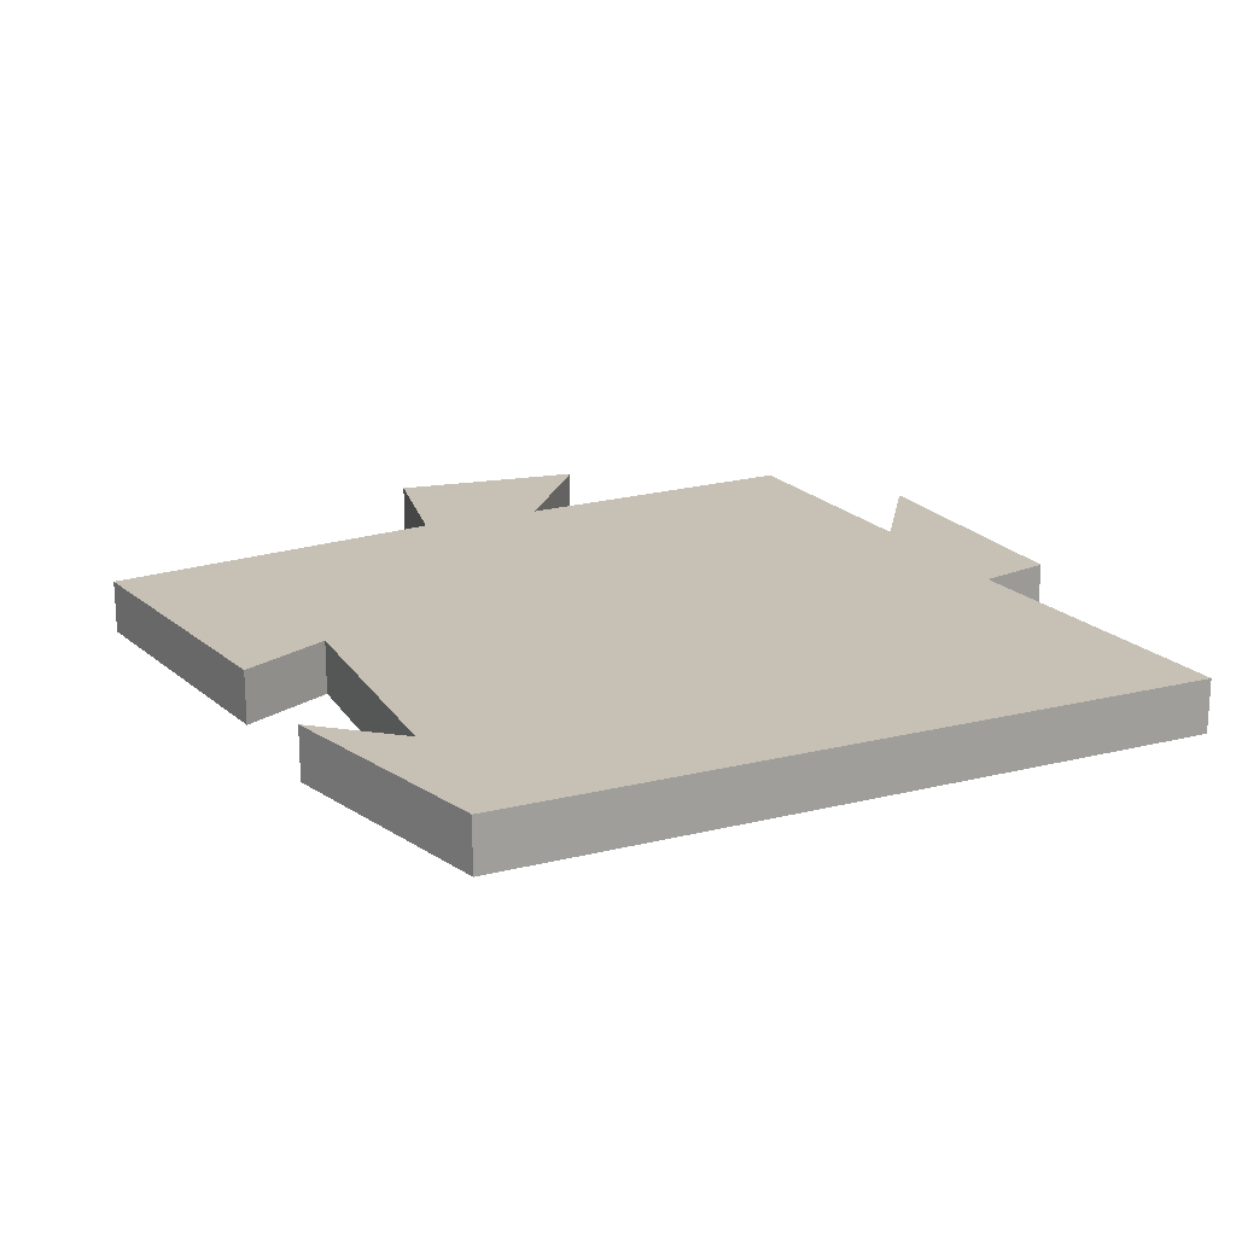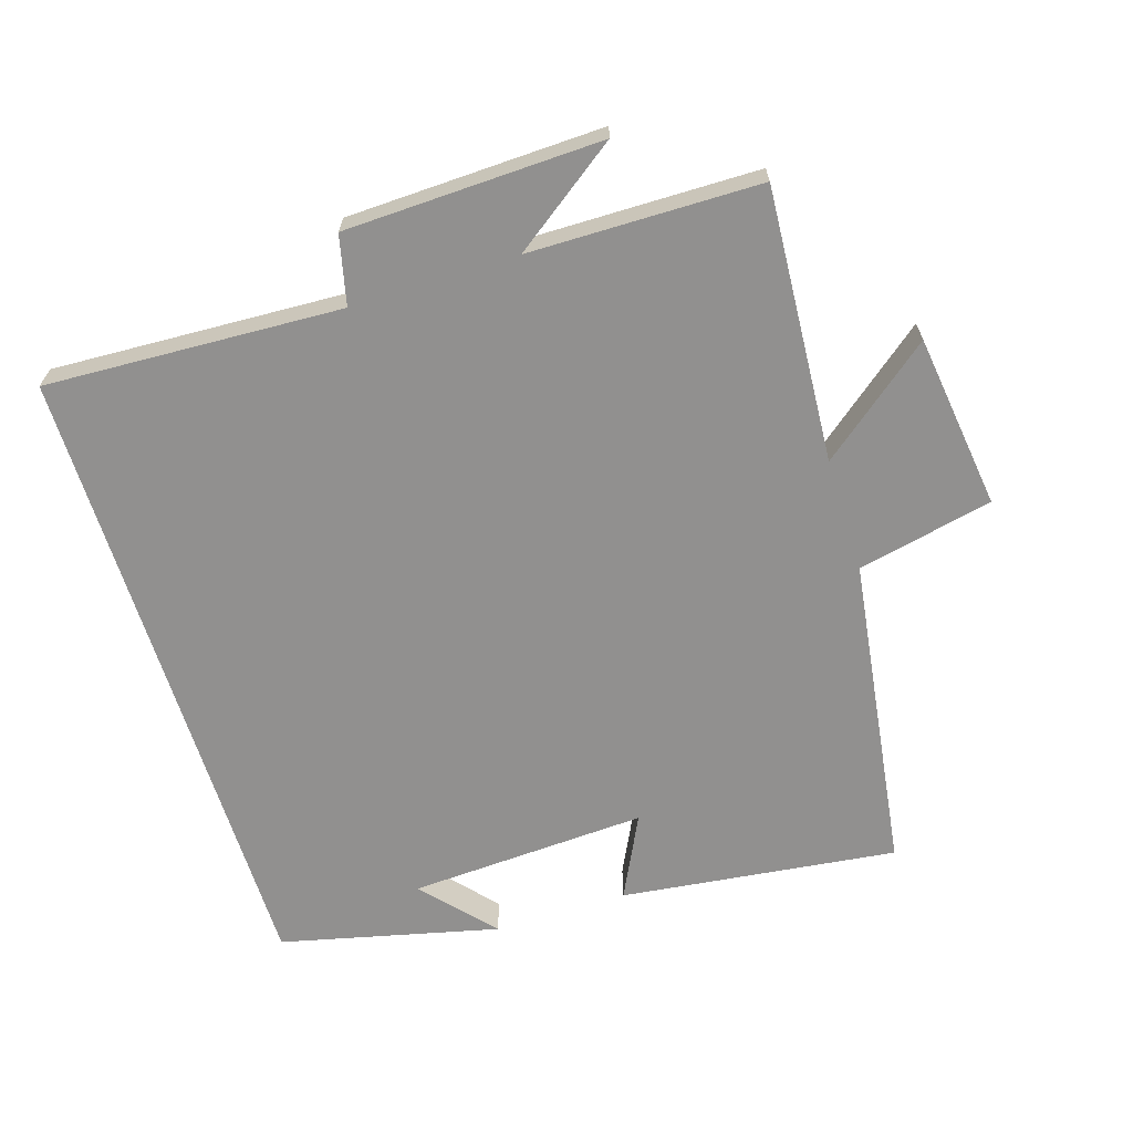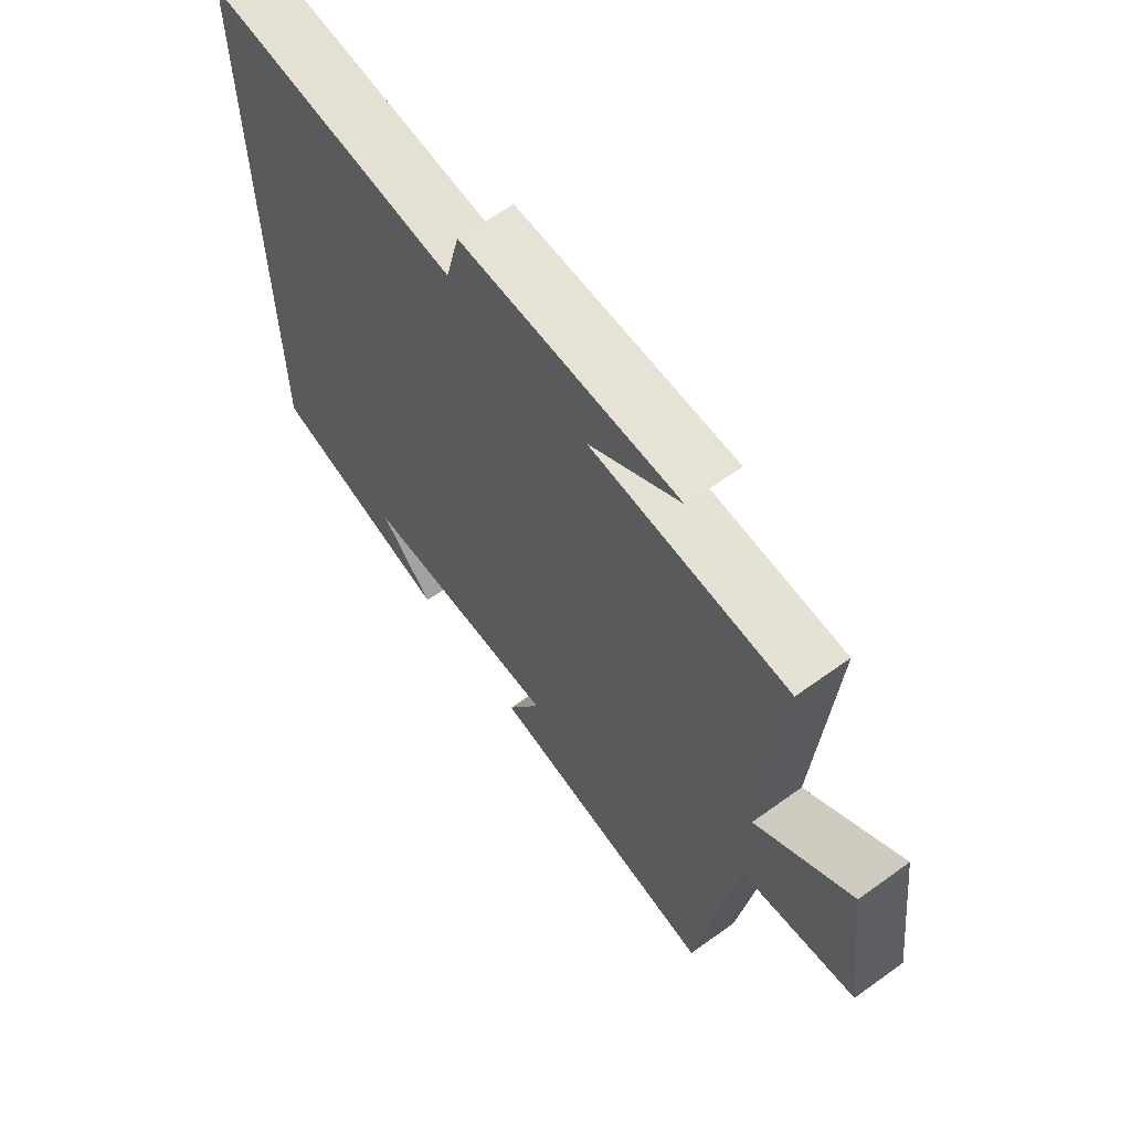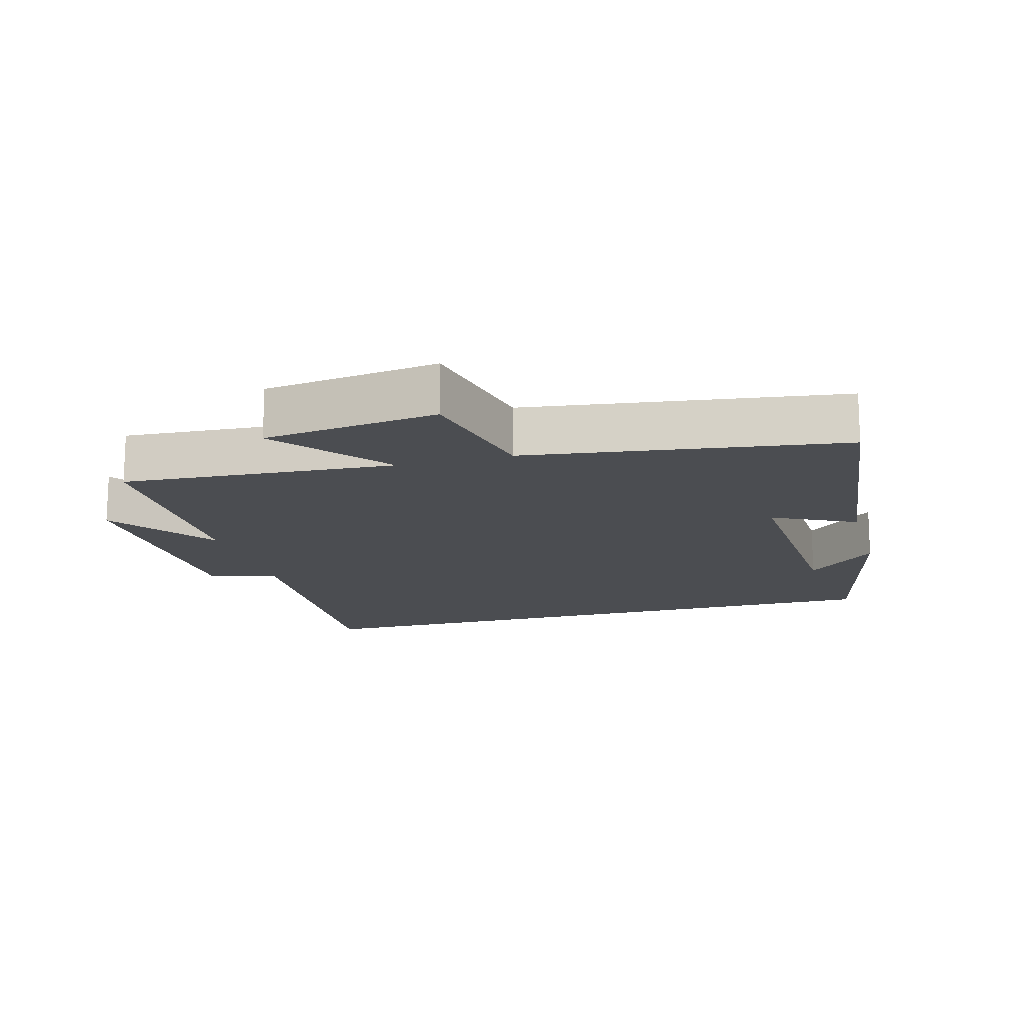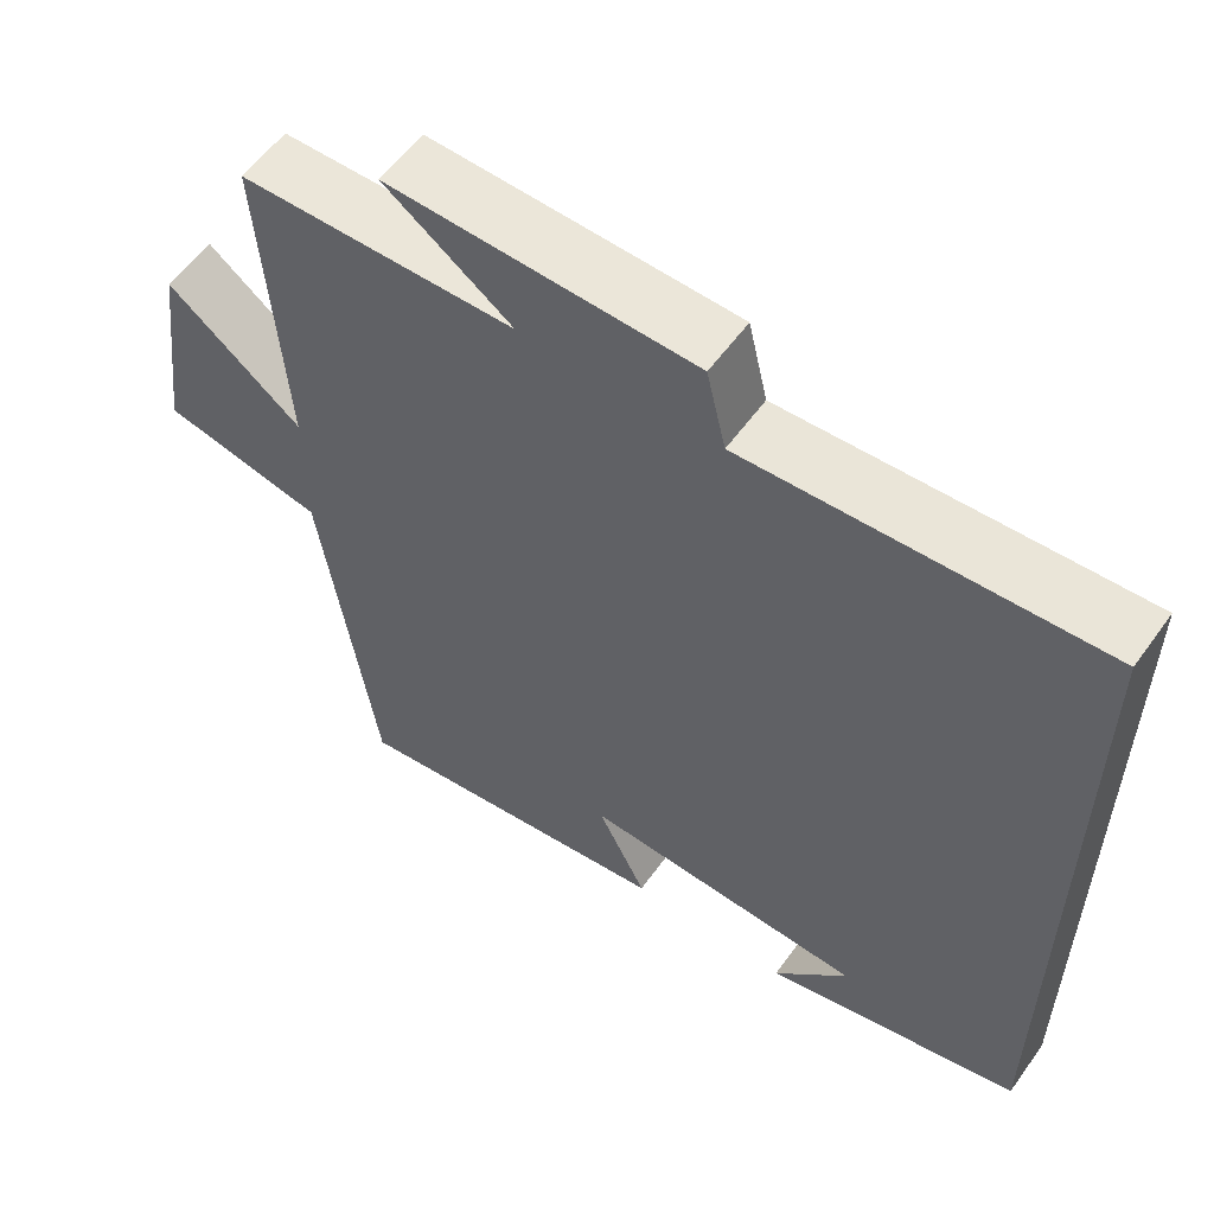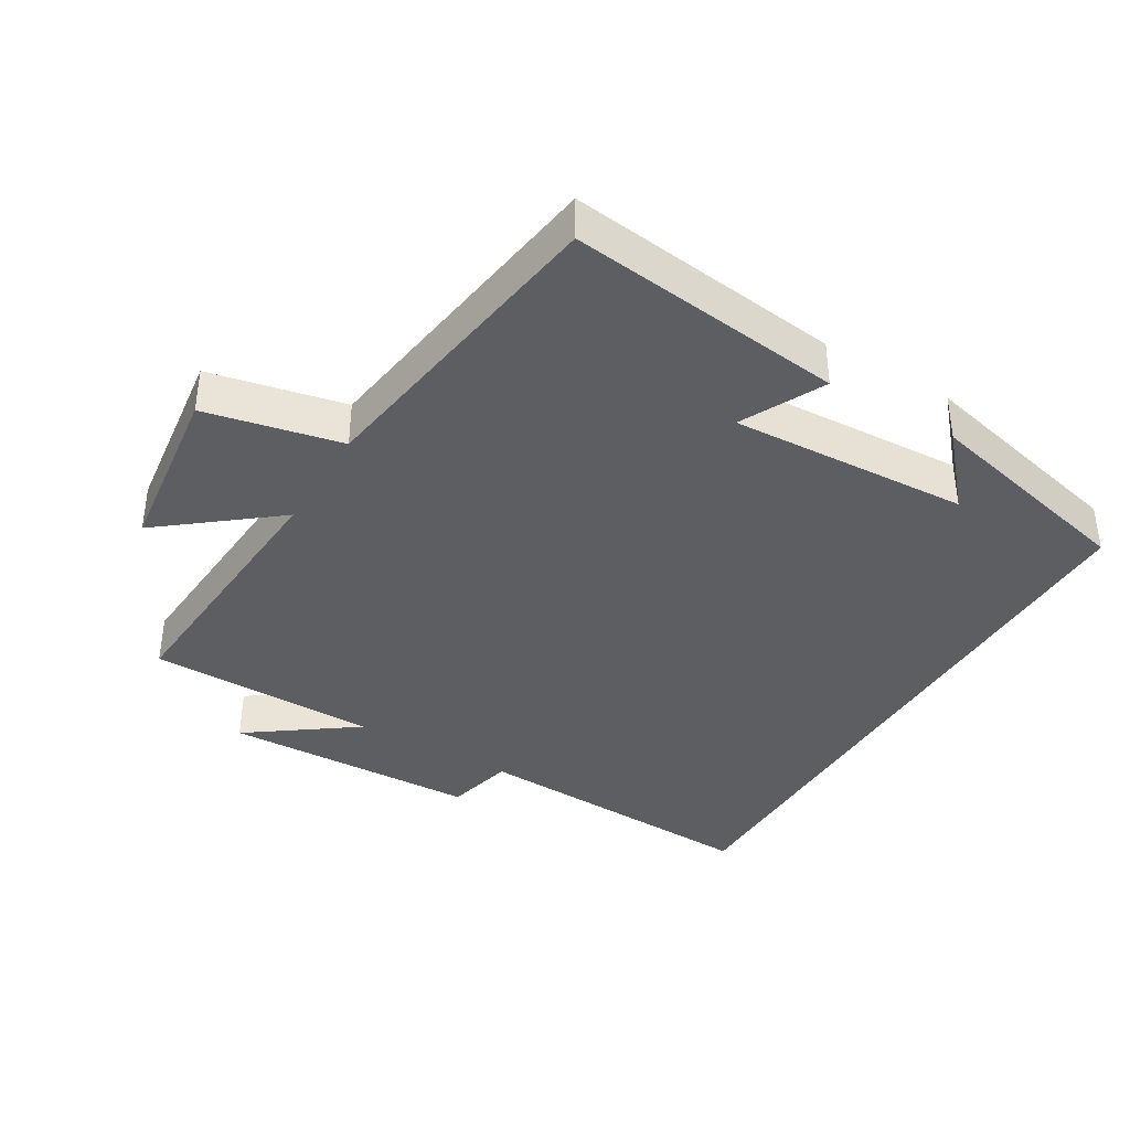
<metadata>
{"format":"obj","ext":"obj","renderer":"f3d","projection":"perspective","resolution":1024,"background":"white","views":[{"elev":18.5,"azim":-115.7,"up":"+Y"},{"elev":-65.7,"azim":17.5,"up":"+Y"},{"elev":64.2,"azim":54.0,"up":"+Z"},{"elev":-15.6,"azim":105.5,"up":"+Y"},{"elev":57.4,"azim":-144.6,"up":"+Z"},{"elev":-38.5,"azim":149.2,"up":"+Y"}]}
</metadata>
<code>
v -0.5 0.07 0.521
v -0.061 0.07 0.5
v -0.037 0.07 0.602
v 0.343 0.07 0.614
v 0.185 0.07 0.5
v 0.527 0.07 0.496
v 0.5 0.07 0.09
v 0.667 0.07 0.223
v 0.701 0.07 -0.037
v 0.5 0.07 -0.08
v 0.433 0.07 -0.55
v 0.023 0.07 -0.5
v 0.084 0.07 -0.377
v -0.27 0.07 -0.395
v -0.177 0.07 -0.5
v -0.5 0.07 -0.423
v -0.5 0 0.521
v -0.061 0 0.5
v -0.037 0 0.602
v 0.343 0 0.614
v 0.185 0 0.5
v 0.527 0 0.496
v 0.5 0 0.09
v 0.667 0 0.223
v 0.701 0 -0.037
v 0.5 0 -0.08
v 0.433 0 -0.55
v 0.023 0 -0.5
v 0.084 0 -0.377
v -0.27 0 -0.395
v -0.177 0 -0.5
v -0.5 0 -0.423
f 14 15 16
f 14 16 1 2
f 13 14 2 3
f 10 11 12 13
f 10 13 3
f 7 8 9 10
f 7 10 3
f 5 6 7
f 5 7 3
f 3 4 5
f 32 31 30
f 18 17 32 30
f 19 18 30 29
f 29 28 27 26
f 19 29 26
f 26 25 24 23
f 19 26 23
f 23 22 21
f 19 23 21
f 21 20 19
f 1 17 18 2
f 2 18 19 3
f 3 19 20 4
f 4 20 21 5
f 5 21 22 6
f 6 22 23 7
f 7 23 24 8
f 8 24 25 9
f 9 25 26 10
f 10 26 27 11
f 11 27 28 12
f 12 28 29 13
f 13 29 30 14
f 14 30 31 15
f 15 31 32 16
f 16 32 17 1

</code>
